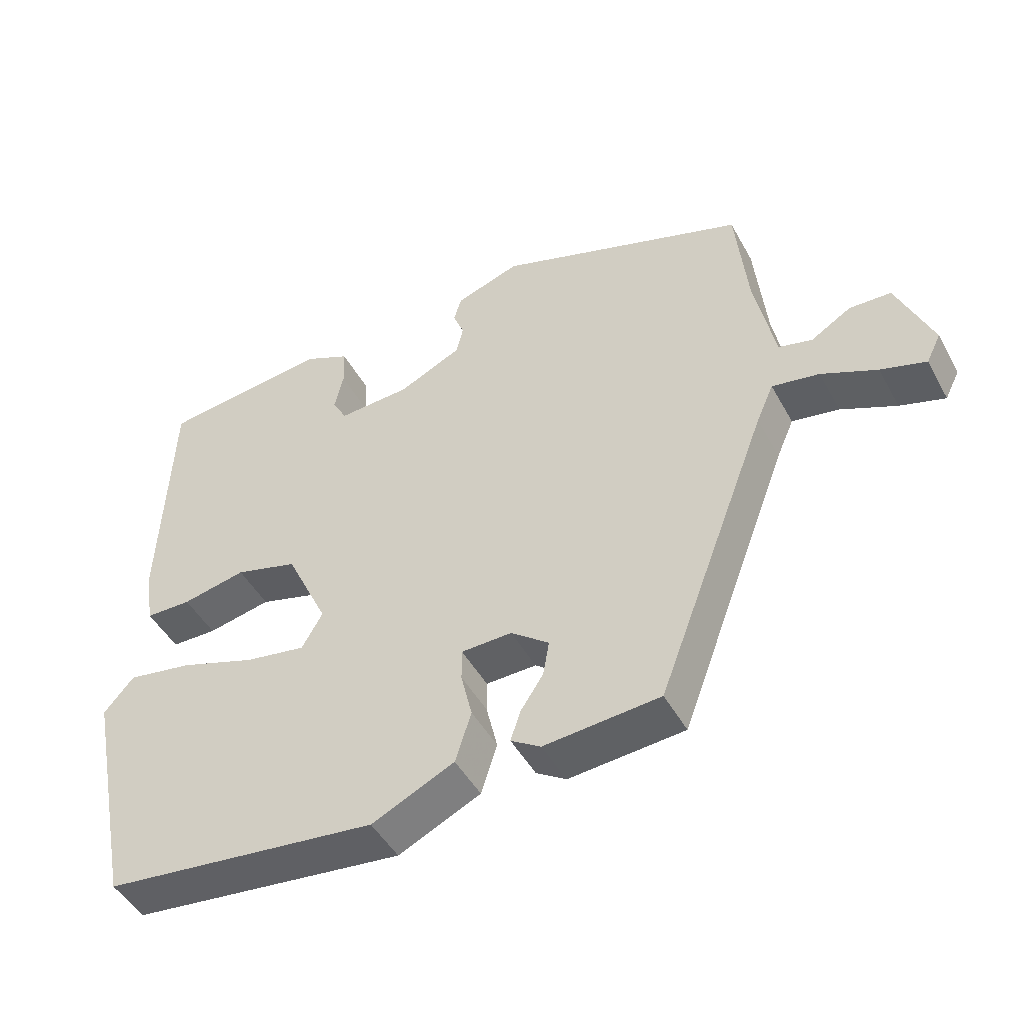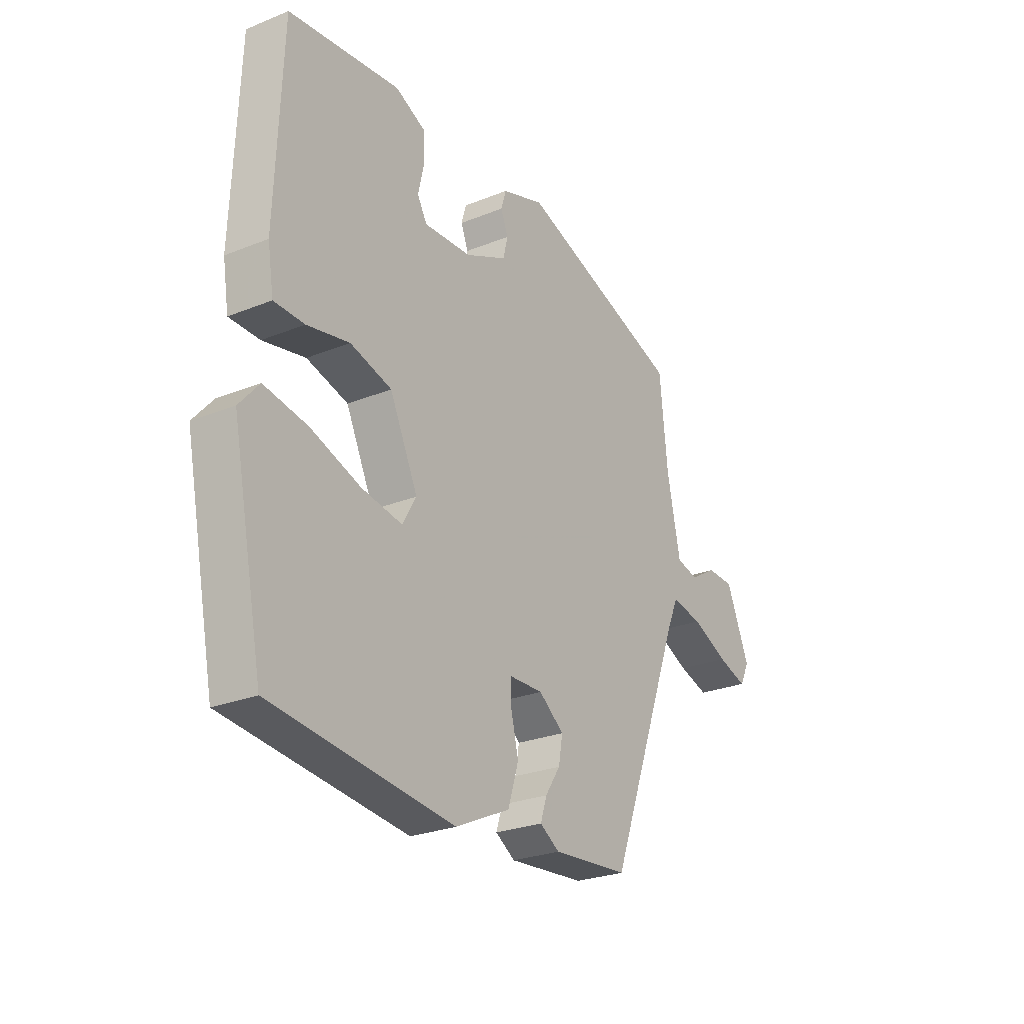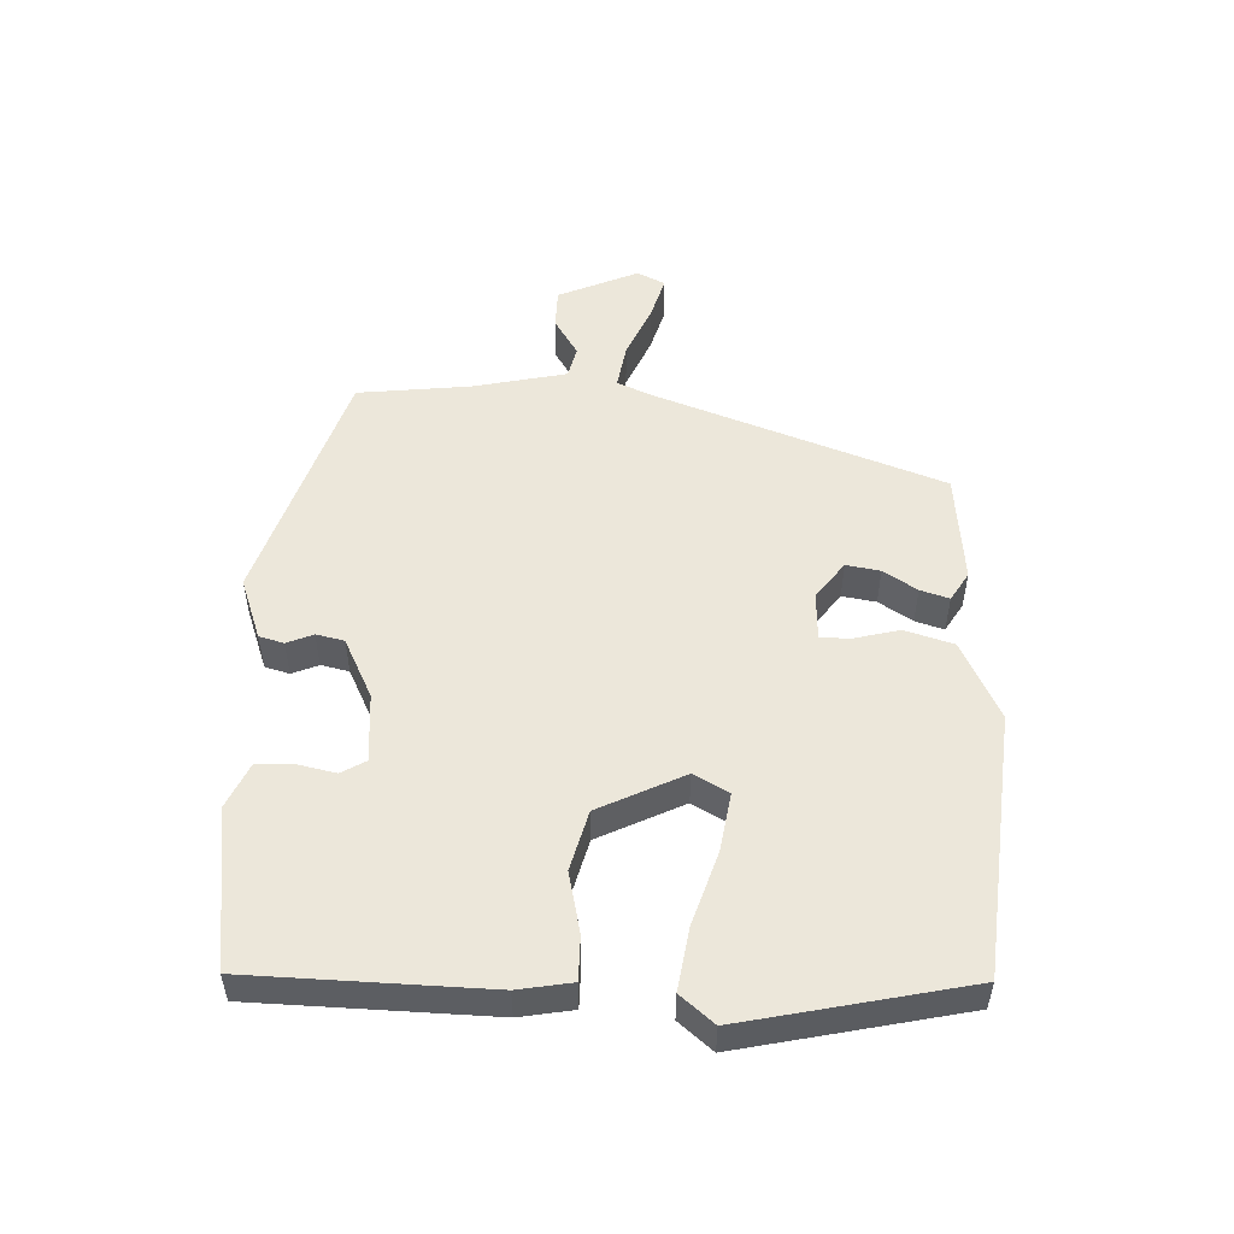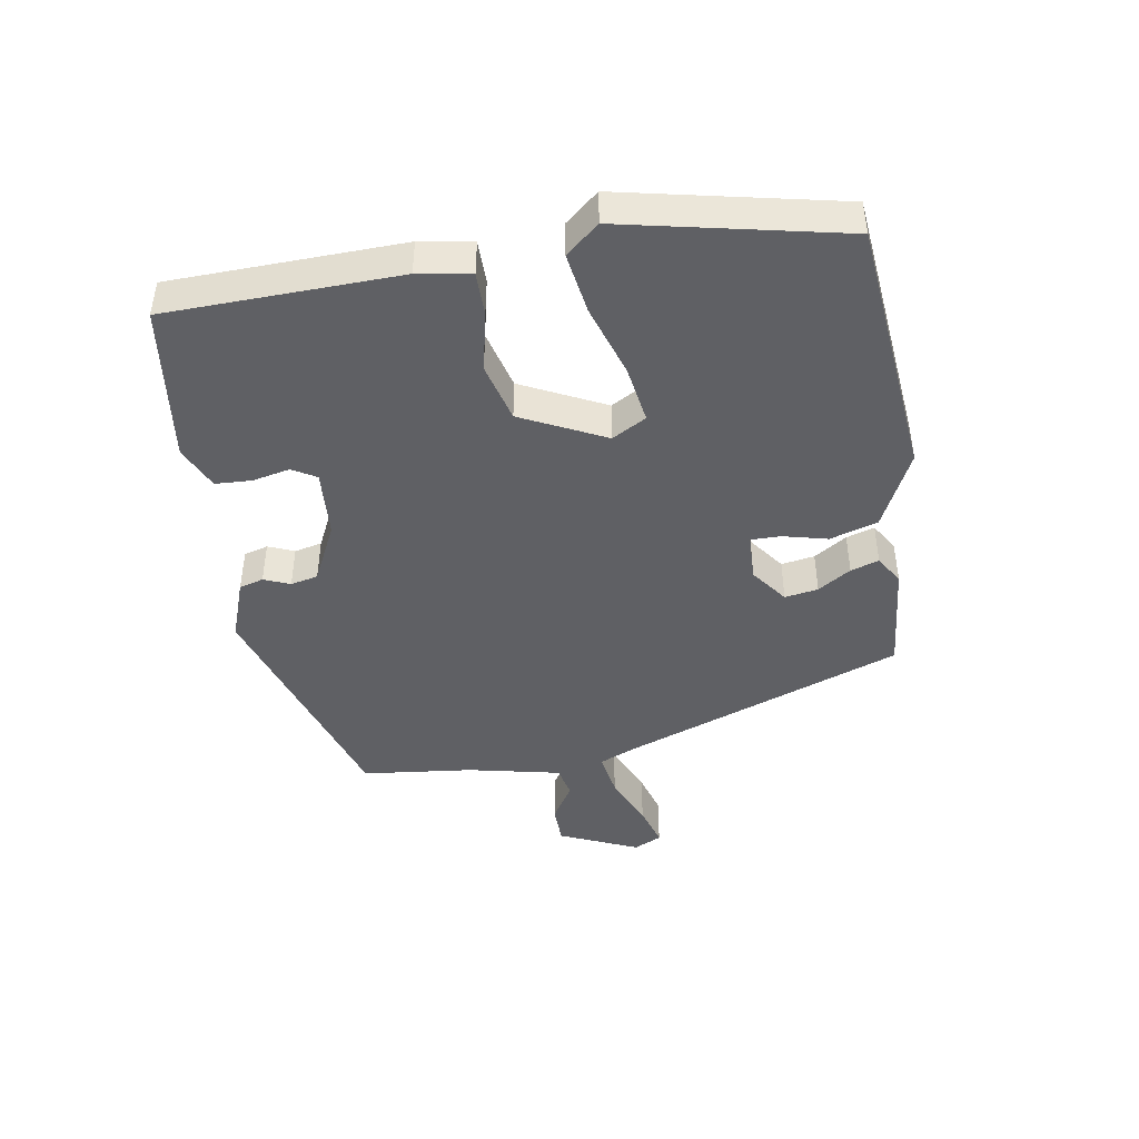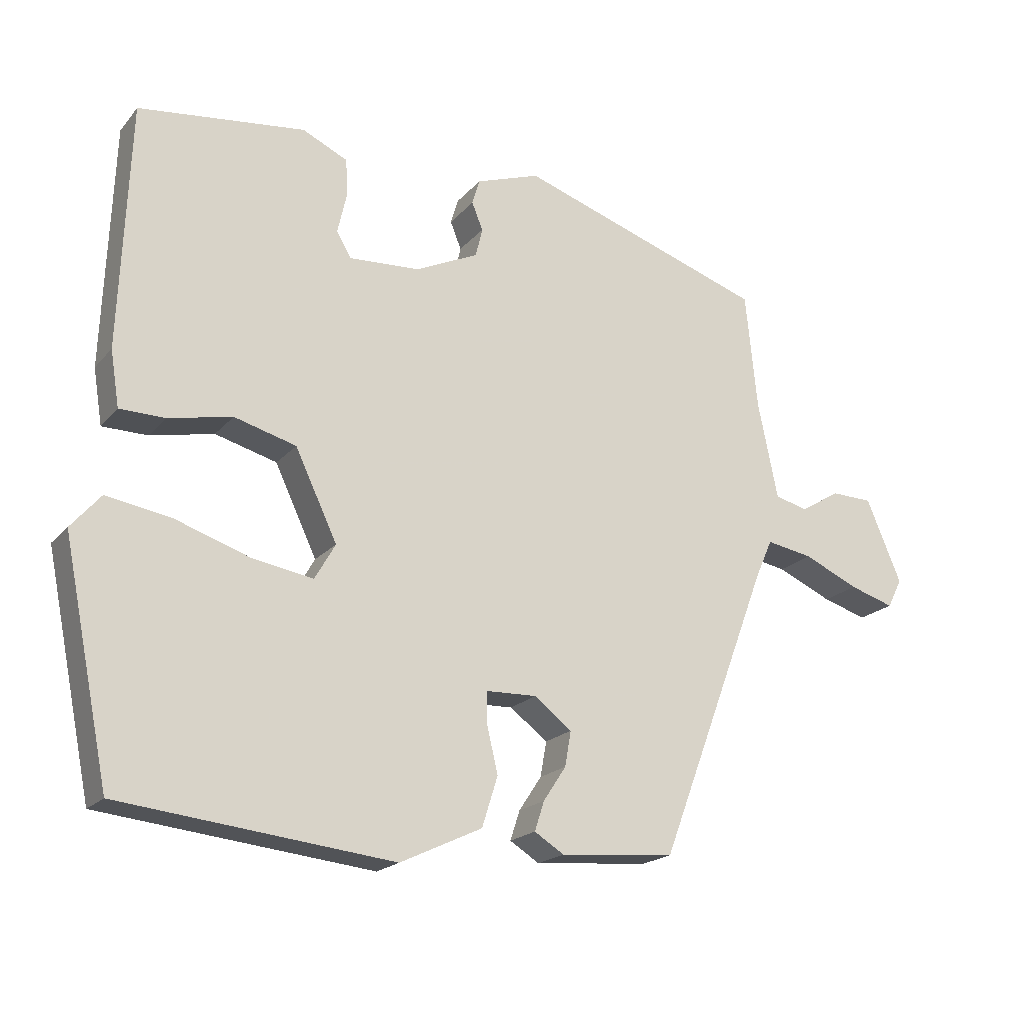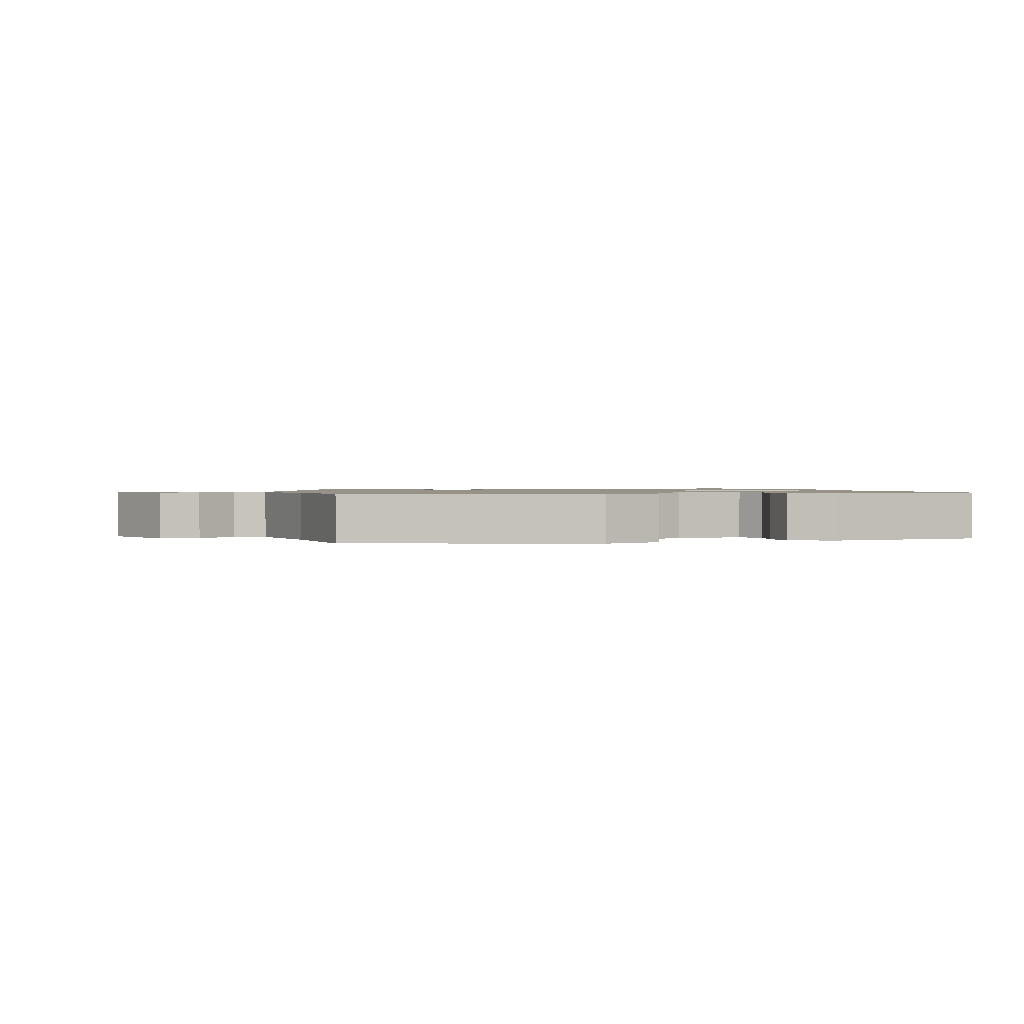
<metadata>
{"format":"obj","ext":"obj","renderer":"f3d","projection":"perspective","resolution":1024,"background":"white","views":[{"elev":-46.9,"azim":-152.4,"up":"+Z"},{"elev":-26.0,"azim":122.7,"up":"+Z"},{"elev":52.2,"azim":91.4,"up":"+Y"},{"elev":-44.8,"azim":98.7,"up":"+Y"},{"elev":-19.4,"azim":152.2,"up":"+Z"},{"elev":1.1,"azim":-17.1,"up":"+Y"}]}
</metadata>
<code>
v -0.328 0.07 -0.501
v -0.489 0.07 -0.076
v -0.514 0.07 -0.019
v -0.582 0.07 -0.031
v -0.662 0.07 -0.067
v -0.727 0.07 -0.087
v -0.748 0.07 -0.045
v -0.697 0.07 0.076
v -0.637 0.07 0.078
v -0.579 0.07 0.043
v -0.531 0.07 0.055
v -0.502 0.07 0.197
v -0.485 0.07 0.367
v -0.123 0.07 0.489
v -0.03 0.07 0.457
v -0.019 0.07 0.42
v -0.035 0.07 0.38
v -0.025 0.07 0.338
v 0.066 0.07 0.295
v 0.17 0.07 0.289
v 0.191 0.07 0.326
v 0.178 0.07 0.383
v 0.18 0.07 0.439
v 0.246 0.07 0.47
v 0.488 0.07 0.441
v 0.502 0.07 0.085
v 0.489 0.07 0.004
v 0.423 0.07 0.003
v 0.331 0.07 0.022
v 0.241 0.07 -0.003
v 0.18 0.07 -0.132
v 0.21 0.07 -0.184
v 0.298 0.07 -0.169
v 0.407 0.07 -0.132
v 0.501 0.07 -0.116
v 0.544 0.07 -0.166
v 0.476 0.07 -0.503
v 0.08 0.07 -0.547
v -0.039 0.07 -0.491
v -0.062 0.07 -0.418
v -0.046 0.07 -0.35
v -0.046 0.07 -0.304
v -0.119 0.07 -0.302
v -0.174 0.07 -0.344
v -0.165 0.07 -0.395
v -0.132 0.07 -0.445
v -0.118 0.07 -0.488
v -0.161 0.07 -0.515
v -0.328 0 -0.501
v -0.489 0 -0.076
v -0.514 0 -0.019
v -0.582 0 -0.031
v -0.662 0 -0.067
v -0.727 0 -0.087
v -0.748 0 -0.045
v -0.697 0 0.076
v -0.637 0 0.078
v -0.579 0 0.043
v -0.531 0 0.055
v -0.502 0 0.197
v -0.485 0 0.367
v -0.123 0 0.489
v -0.03 0 0.457
v -0.019 0 0.42
v -0.035 0 0.38
v -0.025 0 0.338
v 0.066 0 0.295
v 0.17 0 0.289
v 0.191 0 0.326
v 0.178 0 0.383
v 0.18 0 0.439
v 0.246 0 0.47
v 0.488 0 0.441
v 0.502 0 0.085
v 0.489 0 0.004
v 0.423 0 0.003
v 0.331 0 0.022
v 0.241 0 -0.003
v 0.18 0 -0.132
v 0.21 0 -0.184
v 0.298 0 -0.169
v 0.407 0 -0.132
v 0.501 0 -0.116
v 0.544 0 -0.166
v 0.476 0 -0.503
v 0.08 0 -0.547
v -0.039 0 -0.491
v -0.062 0 -0.418
v -0.046 0 -0.35
v -0.046 0 -0.304
v -0.119 0 -0.302
v -0.174 0 -0.344
v -0.165 0 -0.395
v -0.132 0 -0.445
v -0.118 0 -0.488
v -0.161 0 -0.515
f 48 1 2
f 47 48 2
f 46 47 2
f 45 46 2
f 44 45 2 3
f 43 44 3
f 42 43 3
f 39 40 41
f 38 39 41
f 37 38 41
f 36 37 41
f 35 36 41
f 34 35 41
f 33 34 41
f 32 33 41 42
f 31 32 42 3
f 27 28 29
f 26 27 29
f 25 26 29
f 24 25 29
f 23 24 29
f 22 23 29
f 21 22 29
f 20 21 29 30
f 30 31 3
f 20 30 3
f 19 20 3
f 15 16 17
f 14 15 17
f 13 14 17
f 12 13 17
f 11 12 17 18
f 8 9 10
f 7 8 10
f 6 7 10
f 5 6 10
f 4 5 10
f 4 10 11
f 11 18 19
f 4 11 19
f 3 4 19
f 50 49 96
f 50 96 95
f 50 95 94
f 50 94 93
f 51 50 93 92
f 51 92 91
f 51 91 90
f 89 88 87
f 89 87 86
f 89 86 85
f 89 85 84
f 89 84 83
f 89 83 82
f 89 82 81
f 90 89 81 80
f 51 90 80 79
f 77 76 75
f 77 75 74
f 77 74 73
f 77 73 72
f 77 72 71
f 77 71 70
f 77 70 69
f 78 77 69 68
f 51 79 78
f 51 78 68
f 51 68 67
f 65 64 63
f 65 63 62
f 65 62 61
f 65 61 60
f 66 65 60 59
f 58 57 56
f 58 56 55
f 58 55 54
f 58 54 53
f 58 53 52
f 59 58 52
f 67 66 59
f 67 59 52
f 67 52 51
f 1 49 50 2
f 2 50 51 3
f 3 51 52 4
f 4 52 53 5
f 5 53 54 6
f 6 54 55 7
f 7 55 56 8
f 8 56 57 9
f 9 57 58 10
f 10 58 59 11
f 11 59 60 12
f 12 60 61 13
f 13 61 62 14
f 14 62 63 15
f 15 63 64 16
f 16 64 65 17
f 17 65 66 18
f 18 66 67 19
f 19 67 68 20
f 20 68 69 21
f 21 69 70 22
f 22 70 71 23
f 23 71 72 24
f 24 72 73 25
f 25 73 74 26
f 26 74 75 27
f 27 75 76 28
f 28 76 77 29
f 29 77 78 30
f 30 78 79 31
f 31 79 80 32
f 32 80 81 33
f 33 81 82 34
f 34 82 83 35
f 35 83 84 36
f 36 84 85 37
f 37 85 86 38
f 38 86 87 39
f 39 87 88 40
f 40 88 89 41
f 41 89 90 42
f 42 90 91 43
f 43 91 92 44
f 44 92 93 45
f 45 93 94 46
f 46 94 95 47
f 47 95 96 48
f 48 96 49 1

</code>
